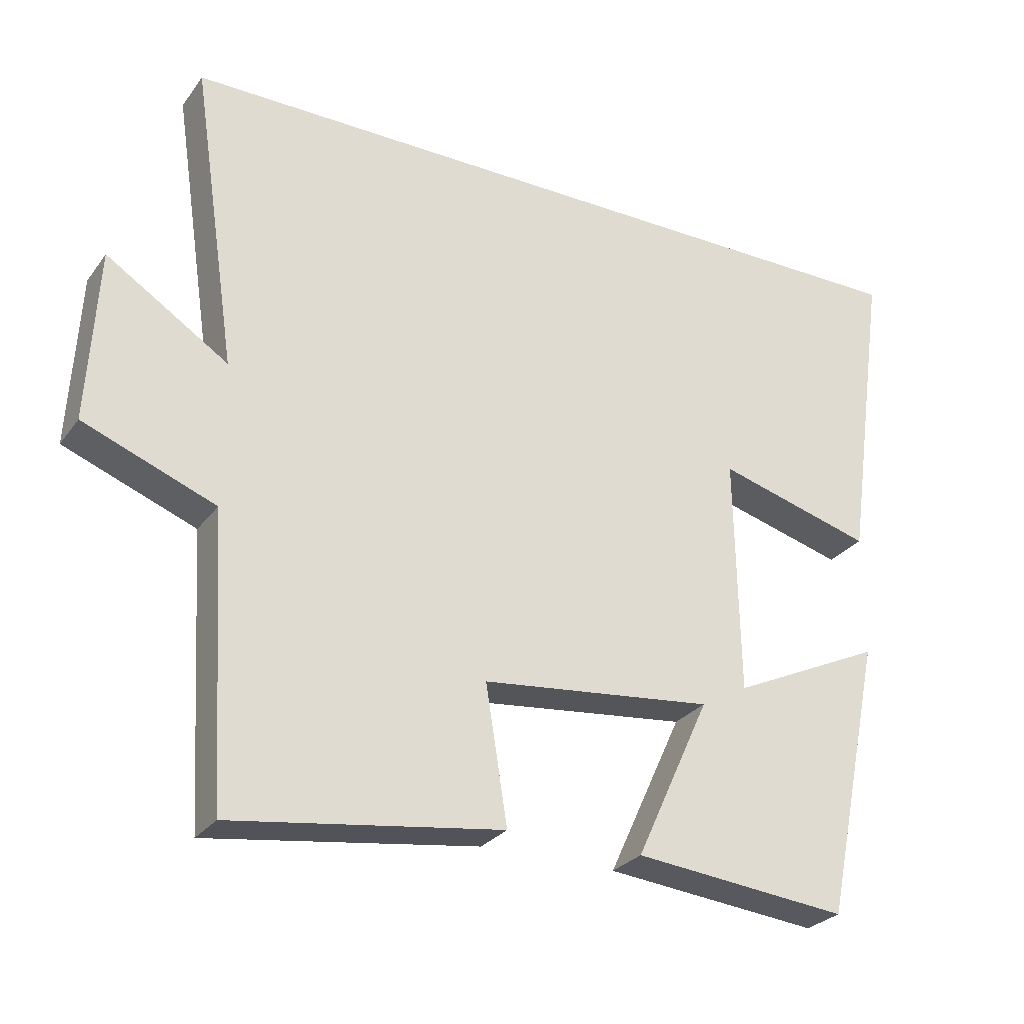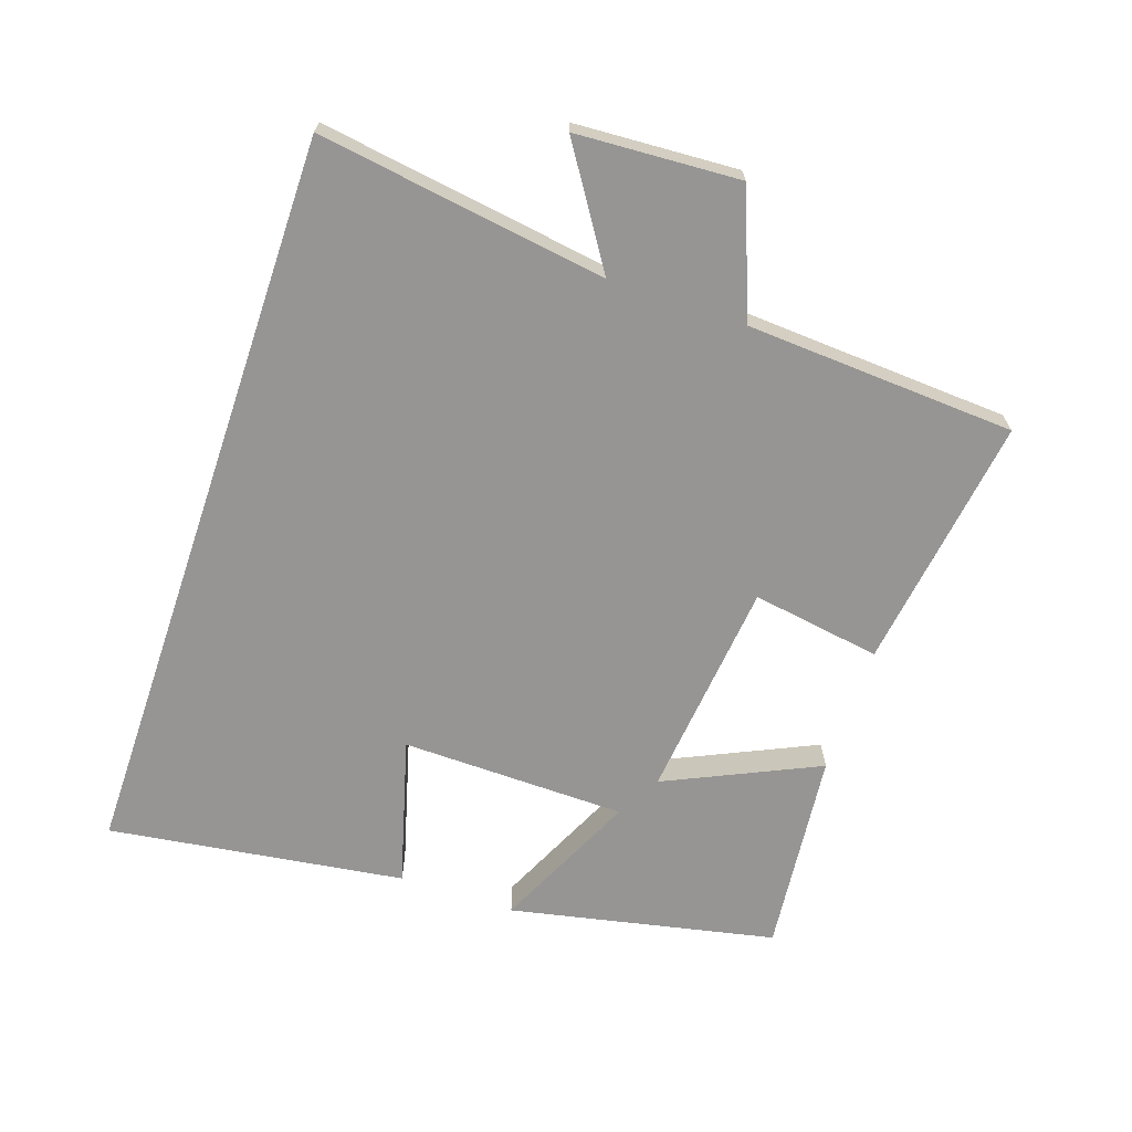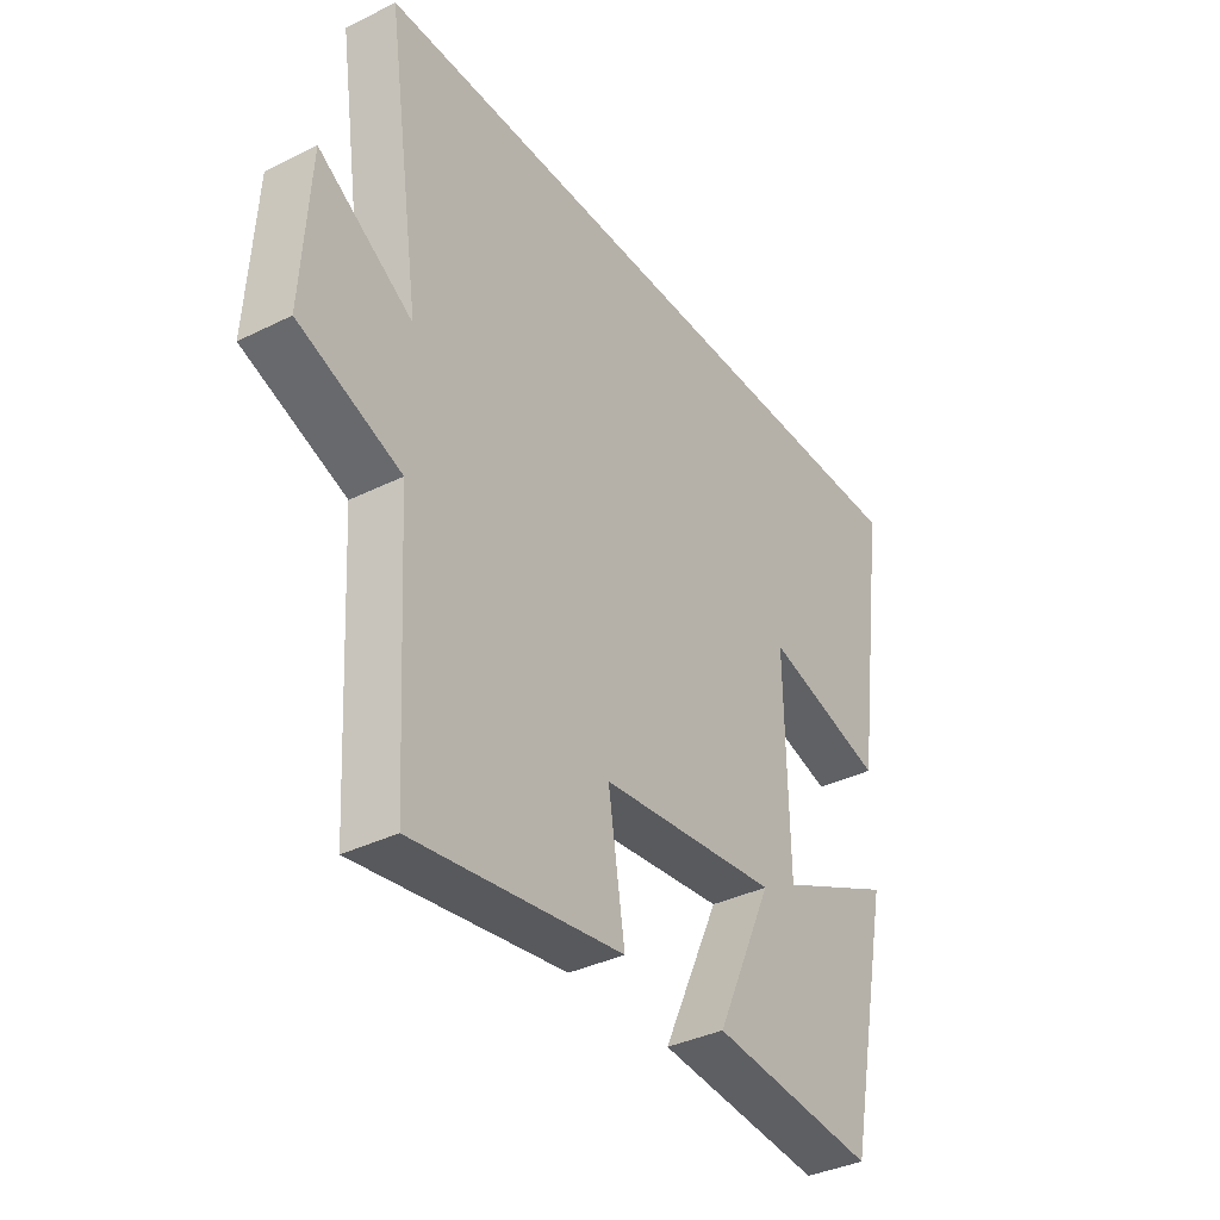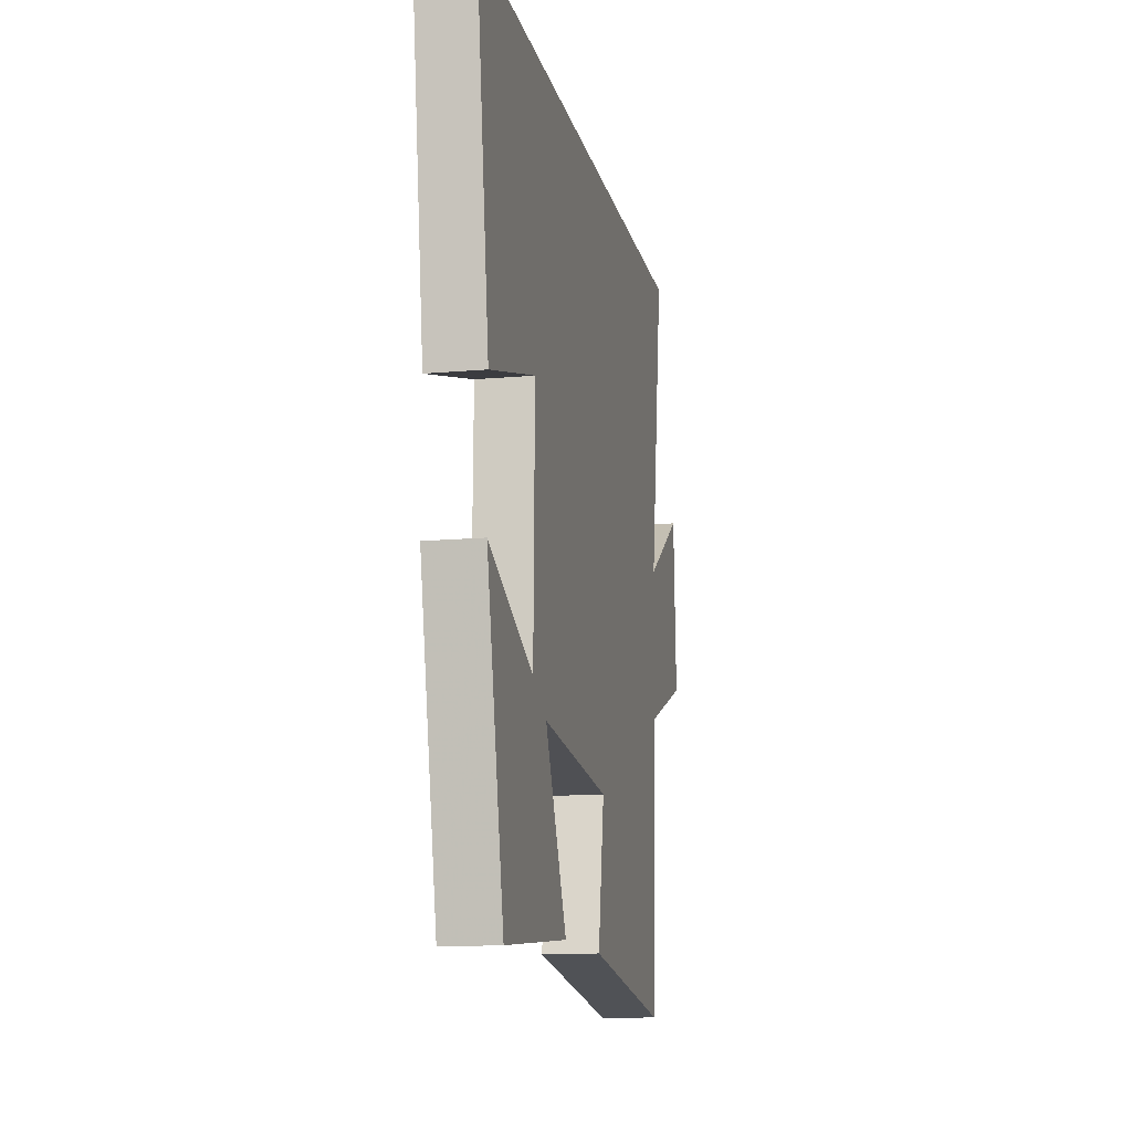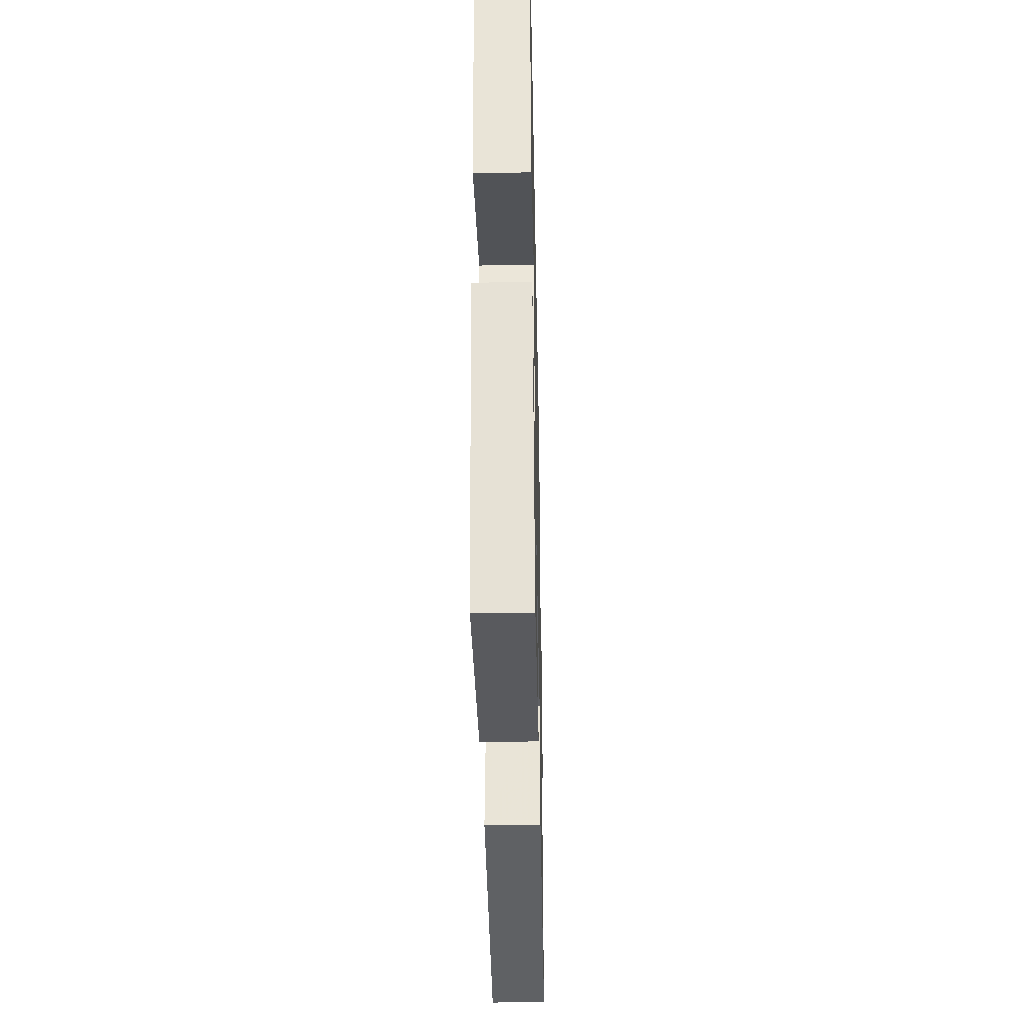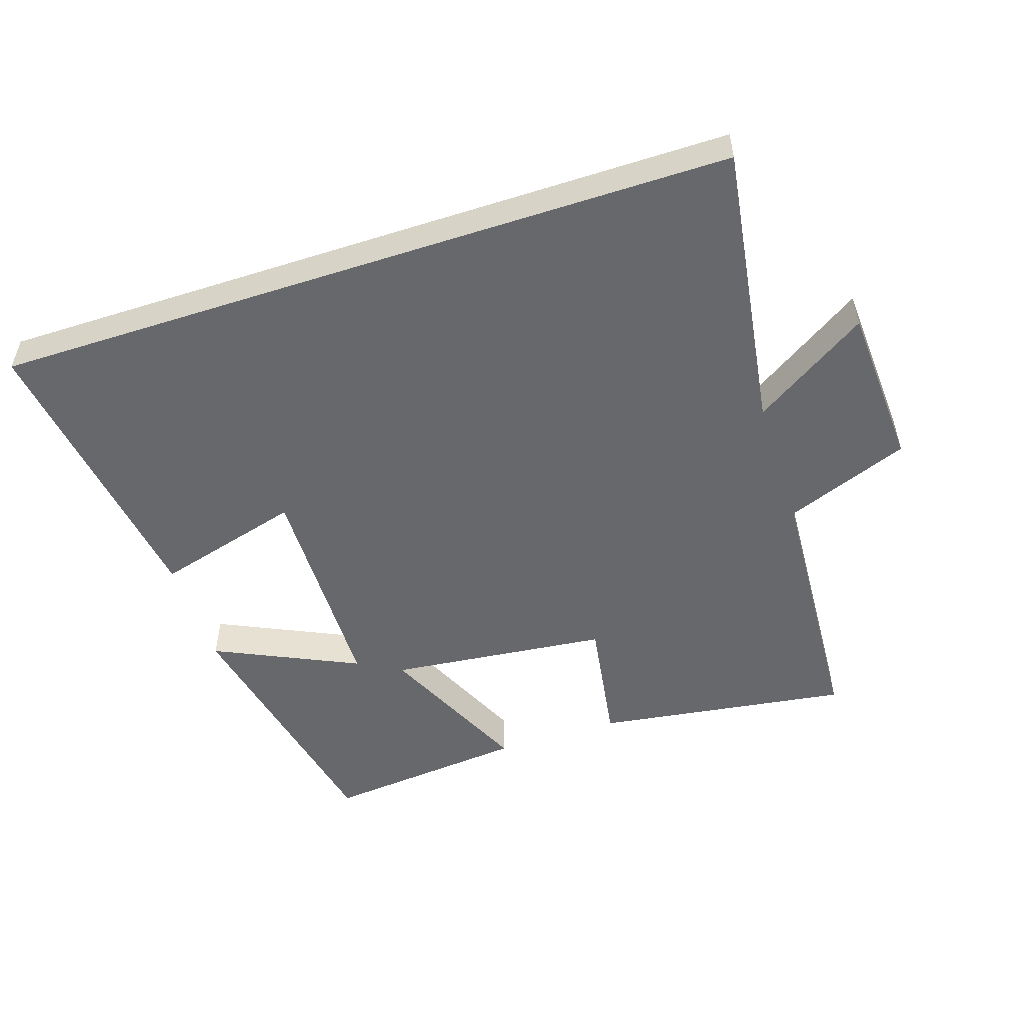
<metadata>
{"format":"obj","ext":"obj","renderer":"f3d","projection":"perspective","resolution":1024,"background":"white","views":[{"elev":-27.7,"azim":151.3,"up":"+Z"},{"elev":-67.6,"azim":71.3,"up":"+Y"},{"elev":-36.5,"azim":122.8,"up":"+Z"},{"elev":-13.1,"azim":-78.3,"up":"+Z"},{"elev":-37.5,"azim":-88.8,"up":"+Z"},{"elev":-52.3,"azim":18.2,"up":"+Y"}]}
</metadata>
<code>
v 0.476 0.07 -0.555
v 0.089 0.07 -0.5
v 0.12 0.07 -0.304
v -0.214 0.07 -0.268
v -0.107 0.07 -0.5
v -0.416 0.07 -0.531
v -0.5 0.07 -0.128
v -0.282 0.07 -0.23
v -0.276 0.07 0.112
v -0.5 0.07 0.05
v -0.563 0.07 0.5
v 0.565 0.07 0.5
v 0.5 0.07 0.062
v 0.675 0.07 0.175
v 0.689 0.07 -0.073
v 0.5 0.07 -0.146
v 0.476 0 -0.555
v 0.089 0 -0.5
v 0.12 0 -0.304
v -0.214 0 -0.268
v -0.107 0 -0.5
v -0.416 0 -0.531
v -0.5 0 -0.128
v -0.282 0 -0.23
v -0.276 0 0.112
v -0.5 0 0.05
v -0.563 0 0.5
v 0.565 0 0.5
v 0.5 0 0.062
v 0.675 0 0.175
v 0.689 0 -0.073
v 0.5 0 -0.146
f 13 14 15 16
f 13 16 1 2
f 12 13 2 3
f 9 10 11 12
f 8 9 12 3
f 5 6 7 8
f 4 5 8
f 3 4 8
f 32 31 30 29
f 18 17 32 29
f 19 18 29 28
f 28 27 26 25
f 19 28 25 24
f 24 23 22 21
f 24 21 20
f 24 20 19
f 1 17 18 2
f 2 18 19 3
f 3 19 20 4
f 4 20 21 5
f 5 21 22 6
f 6 22 23 7
f 7 23 24 8
f 8 24 25 9
f 9 25 26 10
f 10 26 27 11
f 11 27 28 12
f 12 28 29 13
f 13 29 30 14
f 14 30 31 15
f 15 31 32 16
f 16 32 17 1

</code>
